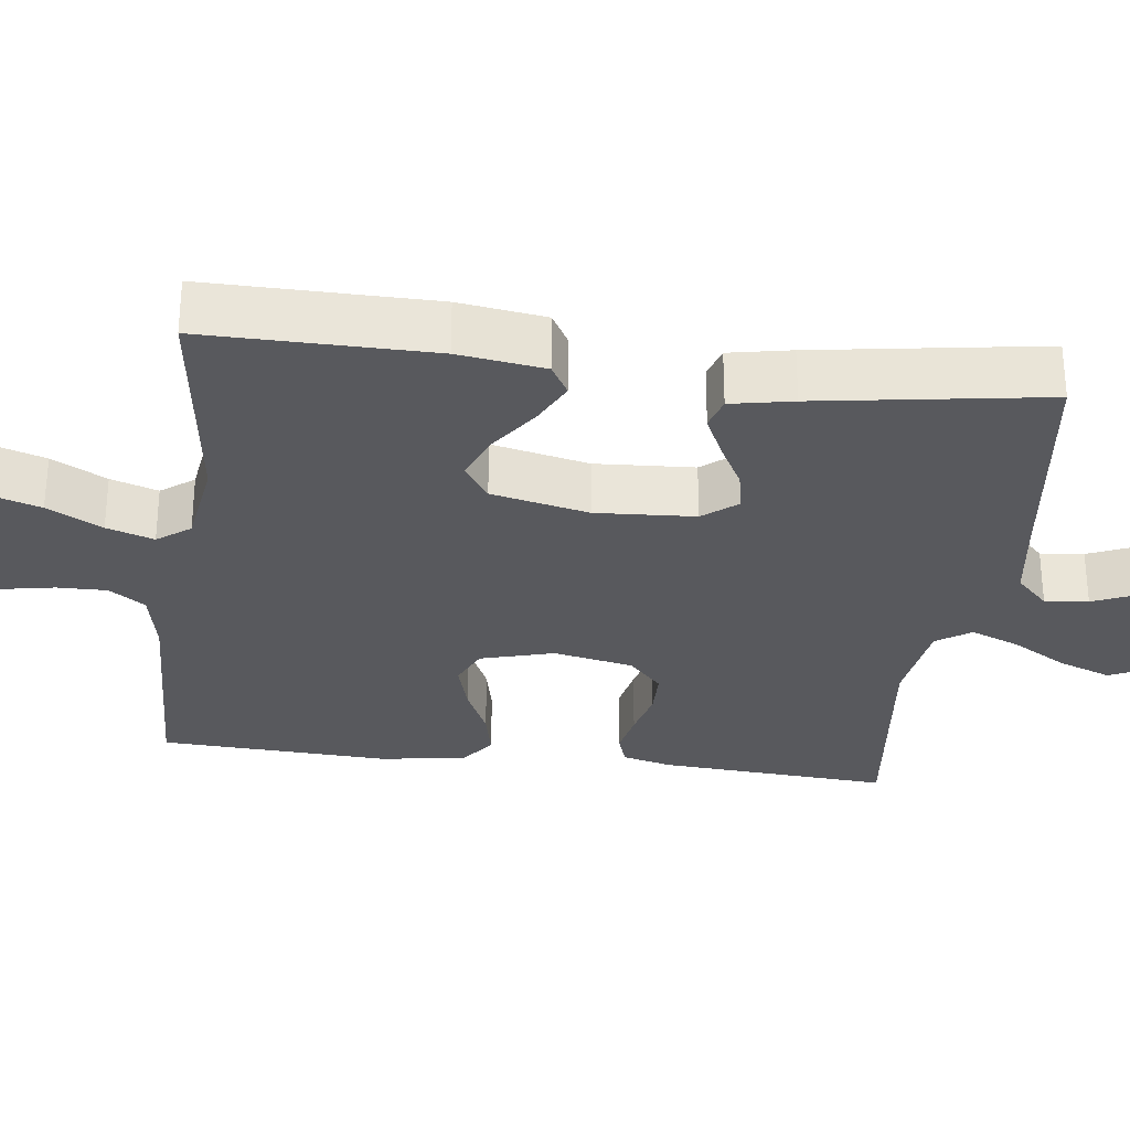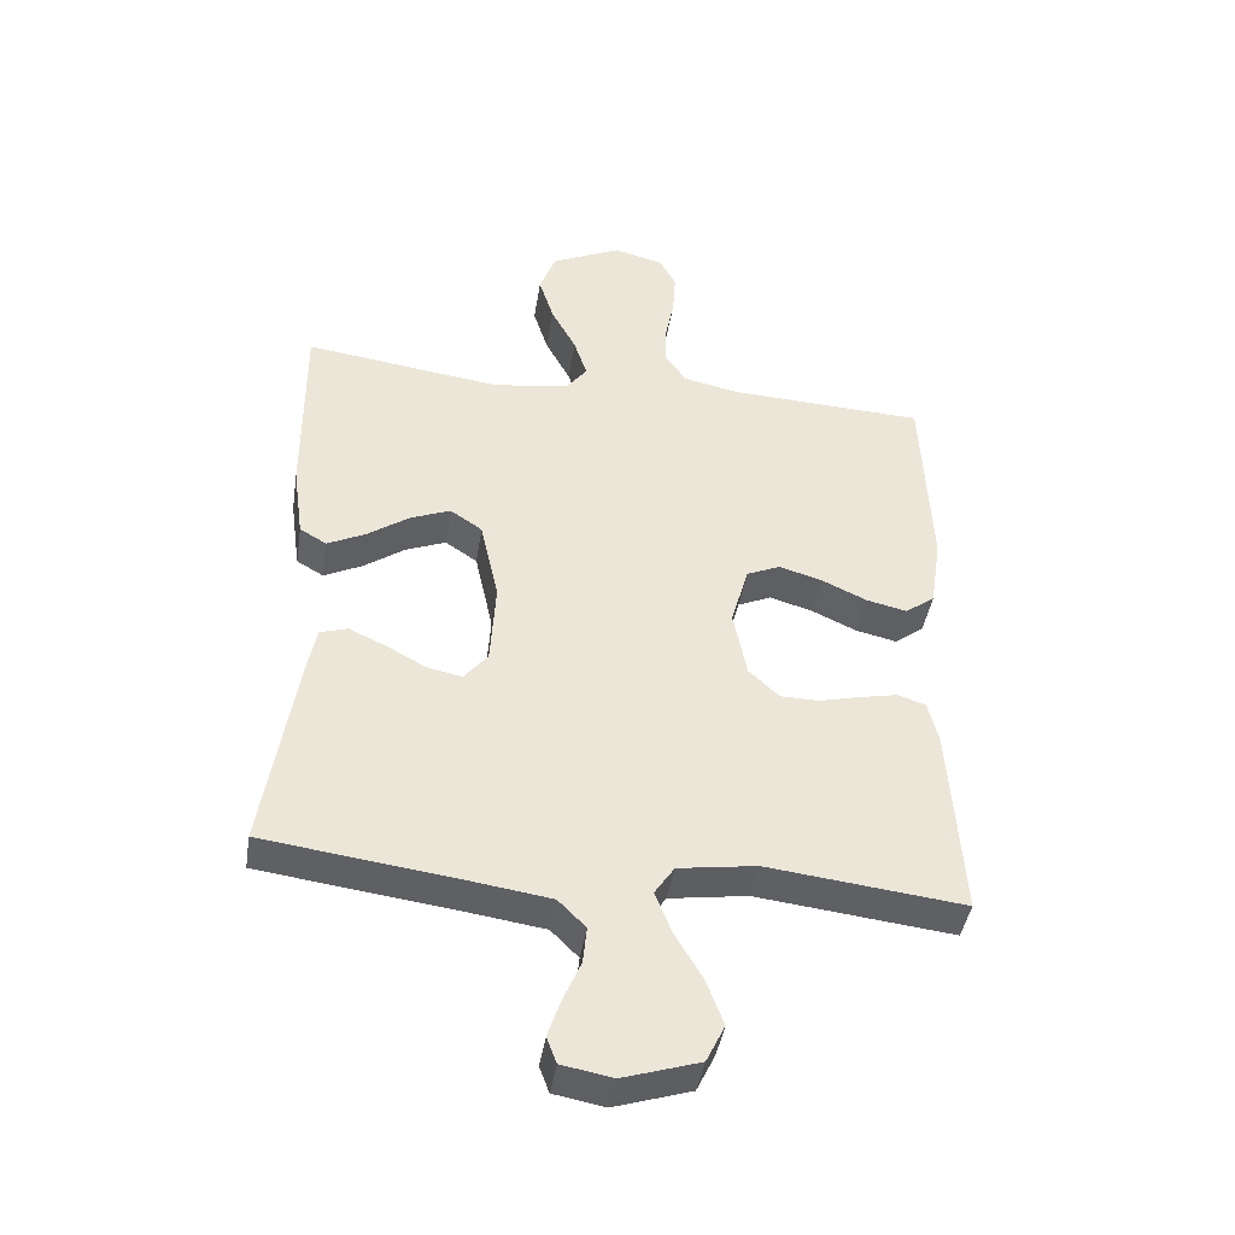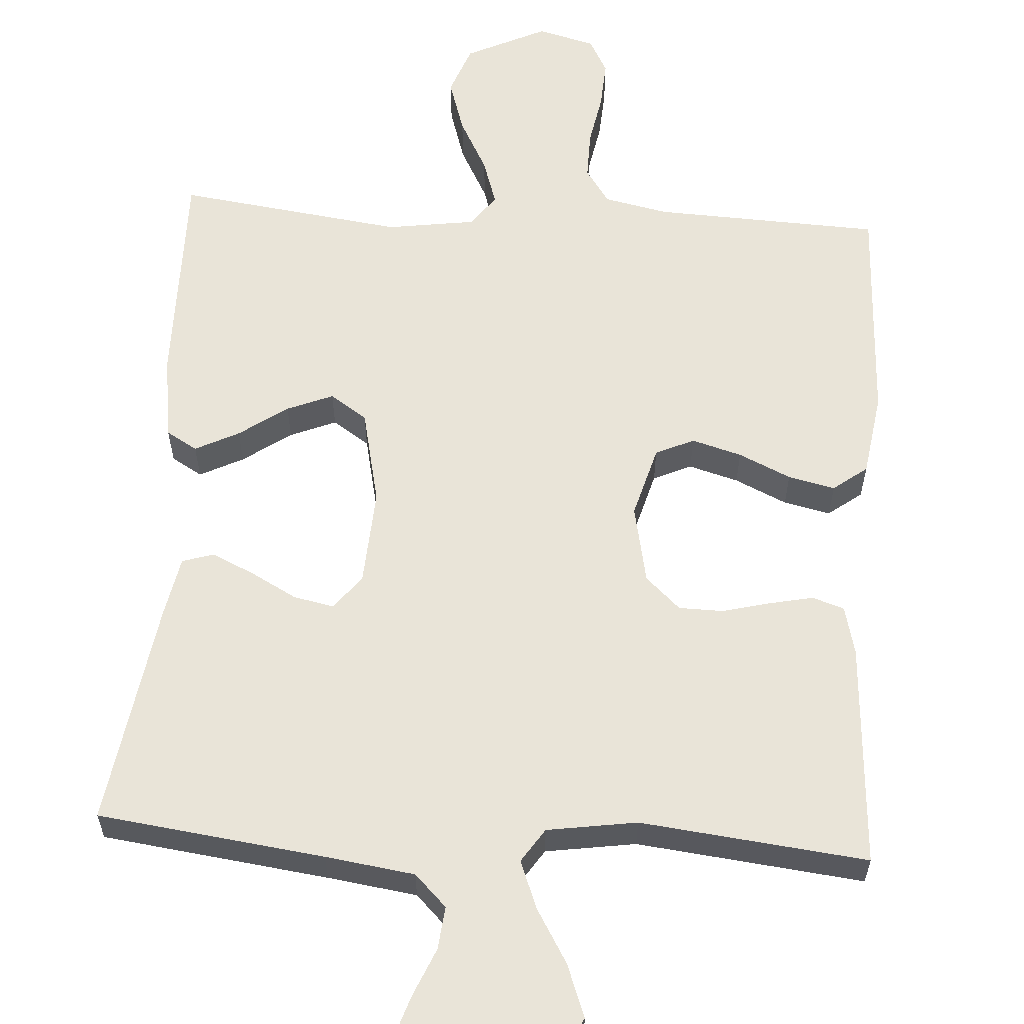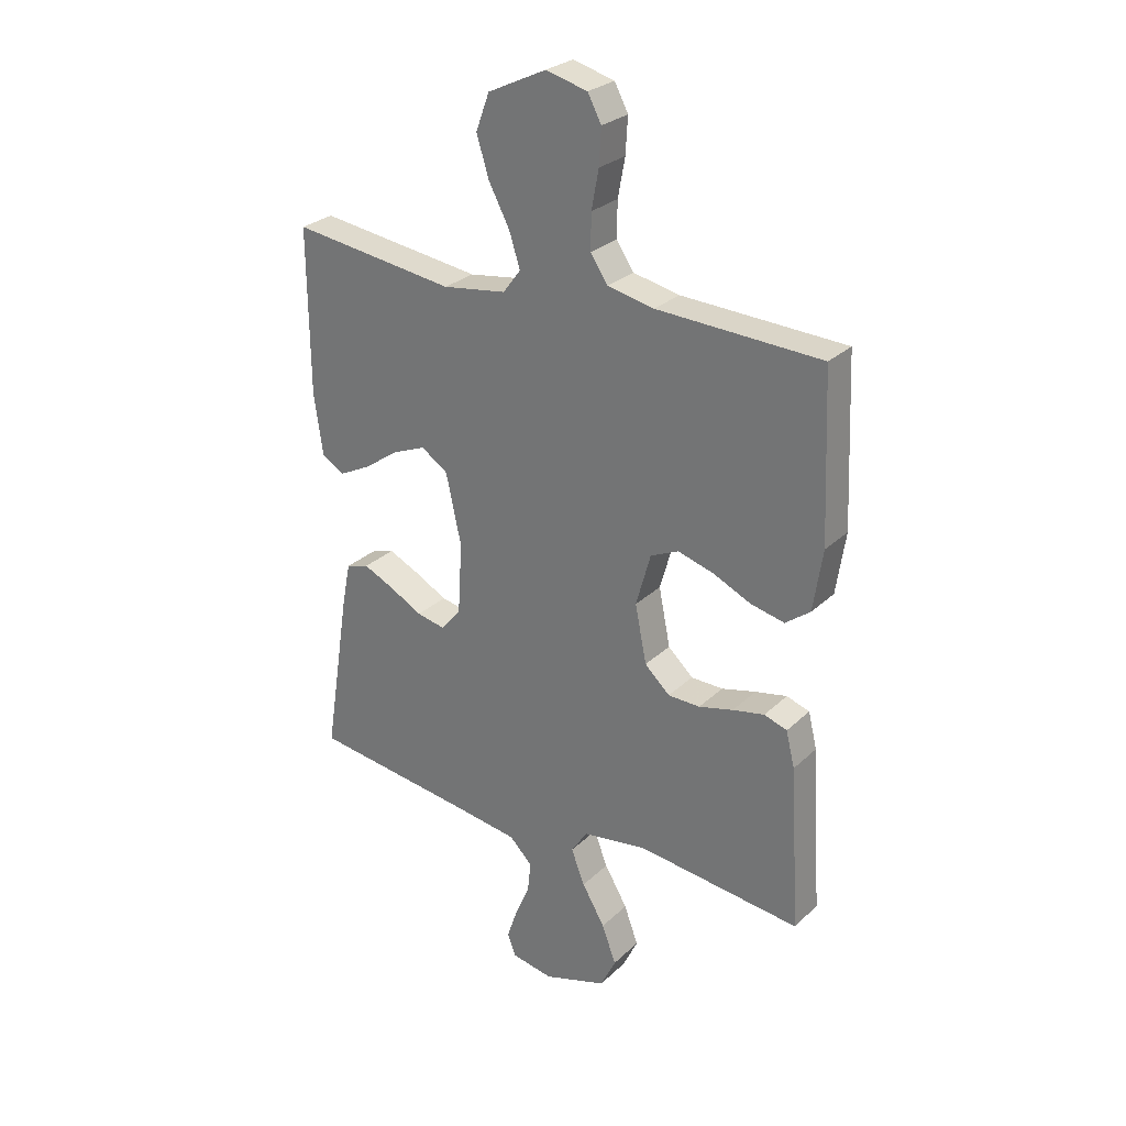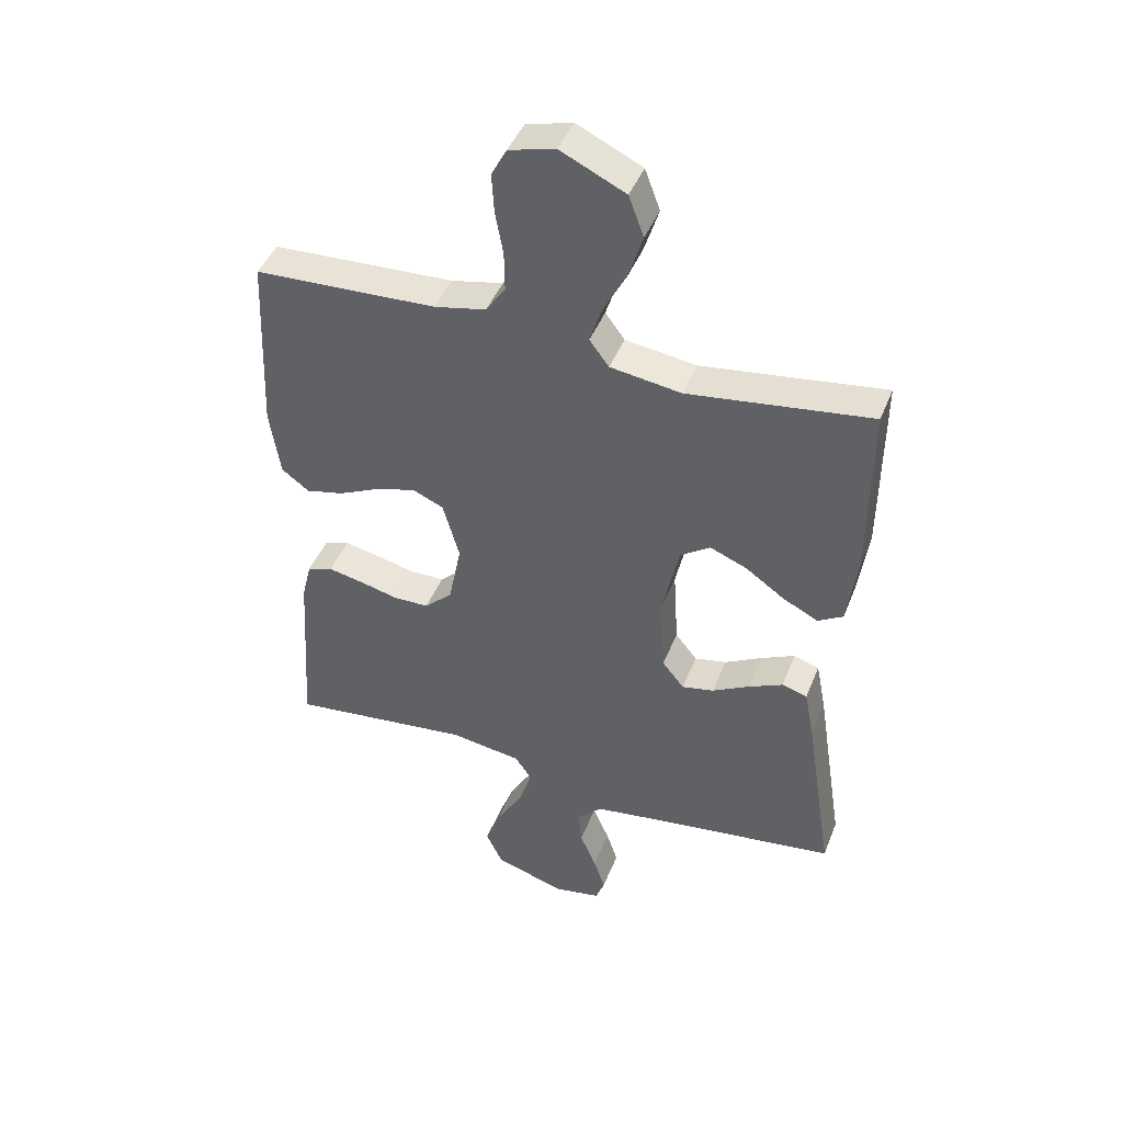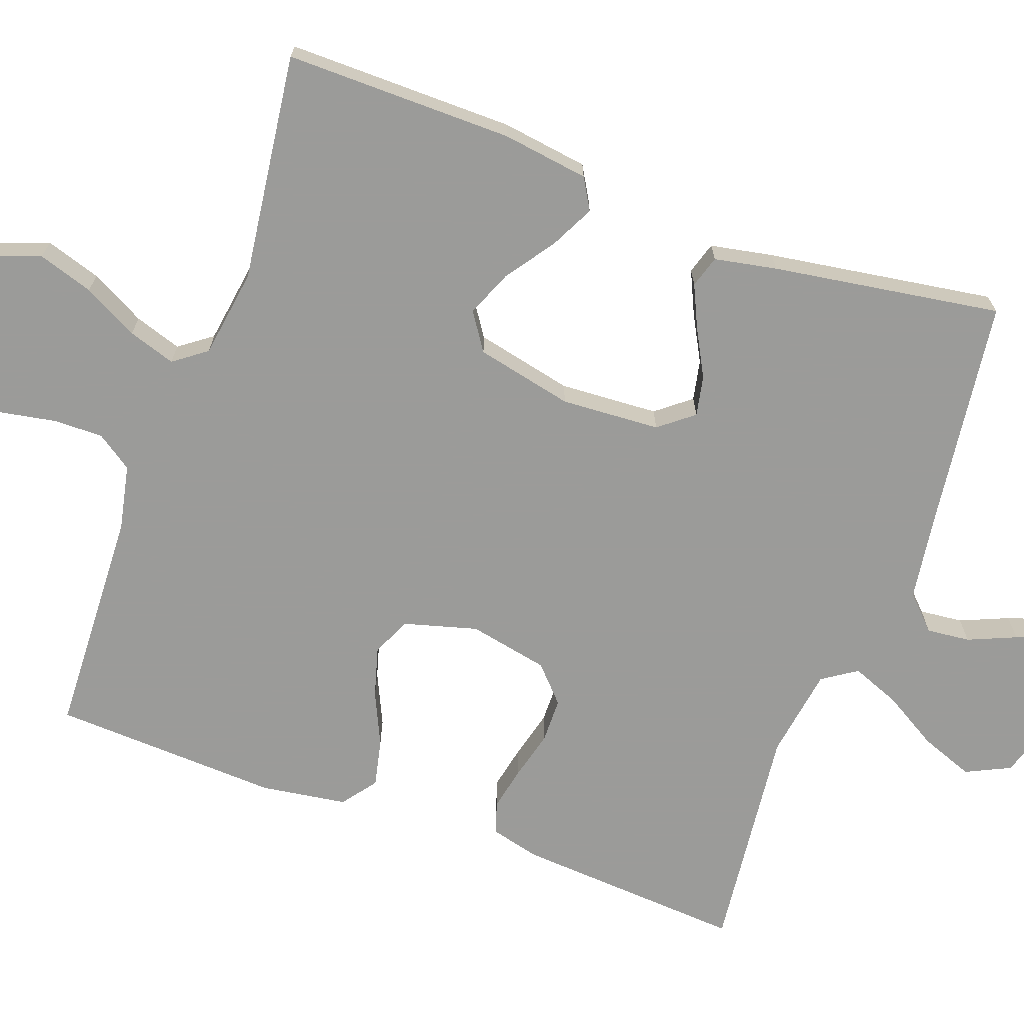
<metadata>
{"format":"obj","ext":"obj","renderer":"f3d","projection":"perspective","resolution":1024,"background":"white","views":[{"elev":-30.2,"azim":82.7,"up":"+Y"},{"elev":-43.0,"azim":171.0,"up":"+Z"},{"elev":59.8,"azim":-176.4,"up":"+Y"},{"elev":27.6,"azim":-144.4,"up":"+Z"},{"elev":44.1,"azim":20.7,"up":"+Z"},{"elev":-69.6,"azim":69.9,"up":"+Y"}]}
</metadata>
<code>
v 0.5 0.07 0.5
v 0.498 0.07 0.2
v 0.482 0.07 0.086
v 0.441 0.07 0.062
v 0.383 0.07 0.091
v 0.319 0.07 0.136
v 0.258 0.07 0.161
v 0.209 0.07 0.128
v 0.181 0.07 0
v 0.189 0.07 -0.13
v 0.225 0.07 -0.175
v 0.278 0.07 -0.164
v 0.339 0.07 -0.131
v 0.395 0.07 -0.105
v 0.437 0.07 -0.118
v 0.453 0.07 -0.2
v 0.5 0.07 -0.5
v 0.2 0.07 -0.539
v 0.082 0.07 -0.556
v 0.04 0.07 -0.598
v 0.046 0.07 -0.655
v 0.073 0.07 -0.718
v 0.092 0.07 -0.775
v 0.077 0.07 -0.815
v 0 0.07 -0.829
v -0.116 0.07 -0.792
v -0.144 0.07 -0.734
v -0.118 0.07 -0.664
v -0.076 0.07 -0.593
v -0.051 0.07 -0.529
v -0.081 0.07 -0.484
v -0.2 0.07 -0.466
v -0.5 0.07 -0.5
v -0.481 0.07 -0.2
v -0.465 0.07 -0.135
v -0.423 0.07 -0.121
v -0.365 0.07 -0.133
v -0.302 0.07 -0.149
v -0.243 0.07 -0.148
v -0.197 0.07 -0.105
v -0.176 0.07 0
v -0.203 0.07 0.096
v -0.254 0.07 0.119
v -0.32 0.07 0.1
v -0.389 0.07 0.068
v -0.451 0.07 0.054
v -0.496 0.07 0.088
v -0.513 0.07 0.2
v -0.5 0.07 0.5
v -0.2 0.07 0.513
v -0.115 0.07 0.531
v -0.083 0.07 0.578
v -0.084 0.07 0.643
v -0.097 0.07 0.713
v -0.101 0.07 0.778
v -0.076 0.07 0.825
v 0 0.07 0.845
v 0.107 0.07 0.794
v 0.132 0.07 0.727
v 0.109 0.07 0.654
v 0.071 0.07 0.582
v 0.051 0.07 0.52
v 0.083 0.07 0.477
v 0.2 0.07 0.46
v 0.5 0 0.5
v 0.498 0 0.2
v 0.482 0 0.086
v 0.441 0 0.062
v 0.383 0 0.091
v 0.319 0 0.136
v 0.258 0 0.161
v 0.209 0 0.128
v 0.181 0 0
v 0.189 0 -0.13
v 0.225 0 -0.175
v 0.278 0 -0.164
v 0.339 0 -0.131
v 0.395 0 -0.105
v 0.437 0 -0.118
v 0.453 0 -0.2
v 0.5 0 -0.5
v 0.2 0 -0.539
v 0.082 0 -0.556
v 0.04 0 -0.598
v 0.046 0 -0.655
v 0.073 0 -0.718
v 0.092 0 -0.775
v 0.077 0 -0.815
v 0 0 -0.829
v -0.116 0 -0.792
v -0.144 0 -0.734
v -0.118 0 -0.664
v -0.076 0 -0.593
v -0.051 0 -0.529
v -0.081 0 -0.484
v -0.2 0 -0.466
v -0.5 0 -0.5
v -0.481 0 -0.2
v -0.465 0 -0.135
v -0.423 0 -0.121
v -0.365 0 -0.133
v -0.302 0 -0.149
v -0.243 0 -0.148
v -0.197 0 -0.105
v -0.176 0 0
v -0.203 0 0.096
v -0.254 0 0.119
v -0.32 0 0.1
v -0.389 0 0.068
v -0.451 0 0.054
v -0.496 0 0.088
v -0.513 0 0.2
v -0.5 0 0.5
v -0.2 0 0.513
v -0.115 0 0.531
v -0.083 0 0.578
v -0.084 0 0.643
v -0.097 0 0.713
v -0.101 0 0.778
v -0.076 0 0.825
v 0 0 0.845
v 0.107 0 0.794
v 0.132 0 0.727
v 0.109 0 0.654
v 0.071 0 0.582
v 0.051 0 0.52
v 0.083 0 0.477
v 0.2 0 0.46
f 59 60 61
f 58 59 61
f 57 58 61
f 56 57 61
f 55 56 61
f 54 55 61
f 53 54 61
f 52 53 61 62
f 51 52 62 63
f 48 49 50
f 47 48 50
f 46 47 50
f 45 46 50
f 44 45 50
f 50 51 63
f 44 50 63
f 43 44 63
f 36 37 38
f 35 36 38
f 34 35 38
f 33 34 38
f 32 33 38
f 31 32 38 39
f 30 31 39 40
f 27 28 29
f 26 27 29
f 25 26 29
f 24 25 29
f 23 24 29
f 22 23 29
f 21 22 29
f 20 21 29 30
f 30 40 41
f 20 30 41
f 19 20 41
f 16 17 18
f 15 16 18
f 14 15 18
f 13 14 18
f 12 13 18
f 11 12 18 19
f 4 5 6
f 3 4 6
f 2 3 6
f 1 2 6
f 64 1 6
f 64 6 7
f 64 7 8
f 63 64 8
f 43 63 8
f 42 43 8
f 19 41 42
f 11 19 42
f 10 11 42
f 9 10 42
f 8 9 42
f 125 124 123
f 125 123 122
f 125 122 121
f 125 121 120
f 125 120 119
f 125 119 118
f 125 118 117
f 126 125 117 116
f 127 126 116 115
f 114 113 112
f 114 112 111
f 114 111 110
f 114 110 109
f 114 109 108
f 127 115 114
f 127 114 108
f 127 108 107
f 102 101 100
f 102 100 99
f 102 99 98
f 102 98 97
f 102 97 96
f 103 102 96 95
f 104 103 95 94
f 93 92 91
f 93 91 90
f 93 90 89
f 93 89 88
f 93 88 87
f 93 87 86
f 93 86 85
f 94 93 85 84
f 105 104 94
f 105 94 84
f 105 84 83
f 82 81 80
f 82 80 79
f 82 79 78
f 82 78 77
f 82 77 76
f 83 82 76 75
f 70 69 68
f 70 68 67
f 70 67 66
f 70 66 65
f 70 65 128
f 71 70 128
f 72 71 128
f 72 128 127
f 72 127 107
f 72 107 106
f 106 105 83
f 106 83 75
f 106 75 74
f 106 74 73
f 106 73 72
f 1 65 66 2
f 2 66 67 3
f 3 67 68 4
f 4 68 69 5
f 5 69 70 6
f 6 70 71 7
f 7 71 72 8
f 8 72 73 9
f 9 73 74 10
f 10 74 75 11
f 11 75 76 12
f 12 76 77 13
f 13 77 78 14
f 14 78 79 15
f 15 79 80 16
f 16 80 81 17
f 17 81 82 18
f 18 82 83 19
f 19 83 84 20
f 20 84 85 21
f 21 85 86 22
f 22 86 87 23
f 23 87 88 24
f 24 88 89 25
f 25 89 90 26
f 26 90 91 27
f 27 91 92 28
f 28 92 93 29
f 29 93 94 30
f 30 94 95 31
f 31 95 96 32
f 32 96 97 33
f 33 97 98 34
f 34 98 99 35
f 35 99 100 36
f 36 100 101 37
f 37 101 102 38
f 38 102 103 39
f 39 103 104 40
f 40 104 105 41
f 41 105 106 42
f 42 106 107 43
f 43 107 108 44
f 44 108 109 45
f 45 109 110 46
f 46 110 111 47
f 47 111 112 48
f 48 112 113 49
f 49 113 114 50
f 50 114 115 51
f 51 115 116 52
f 52 116 117 53
f 53 117 118 54
f 54 118 119 55
f 55 119 120 56
f 56 120 121 57
f 57 121 122 58
f 58 122 123 59
f 59 123 124 60
f 60 124 125 61
f 61 125 126 62
f 62 126 127 63
f 63 127 128 64
f 64 128 65 1

</code>
